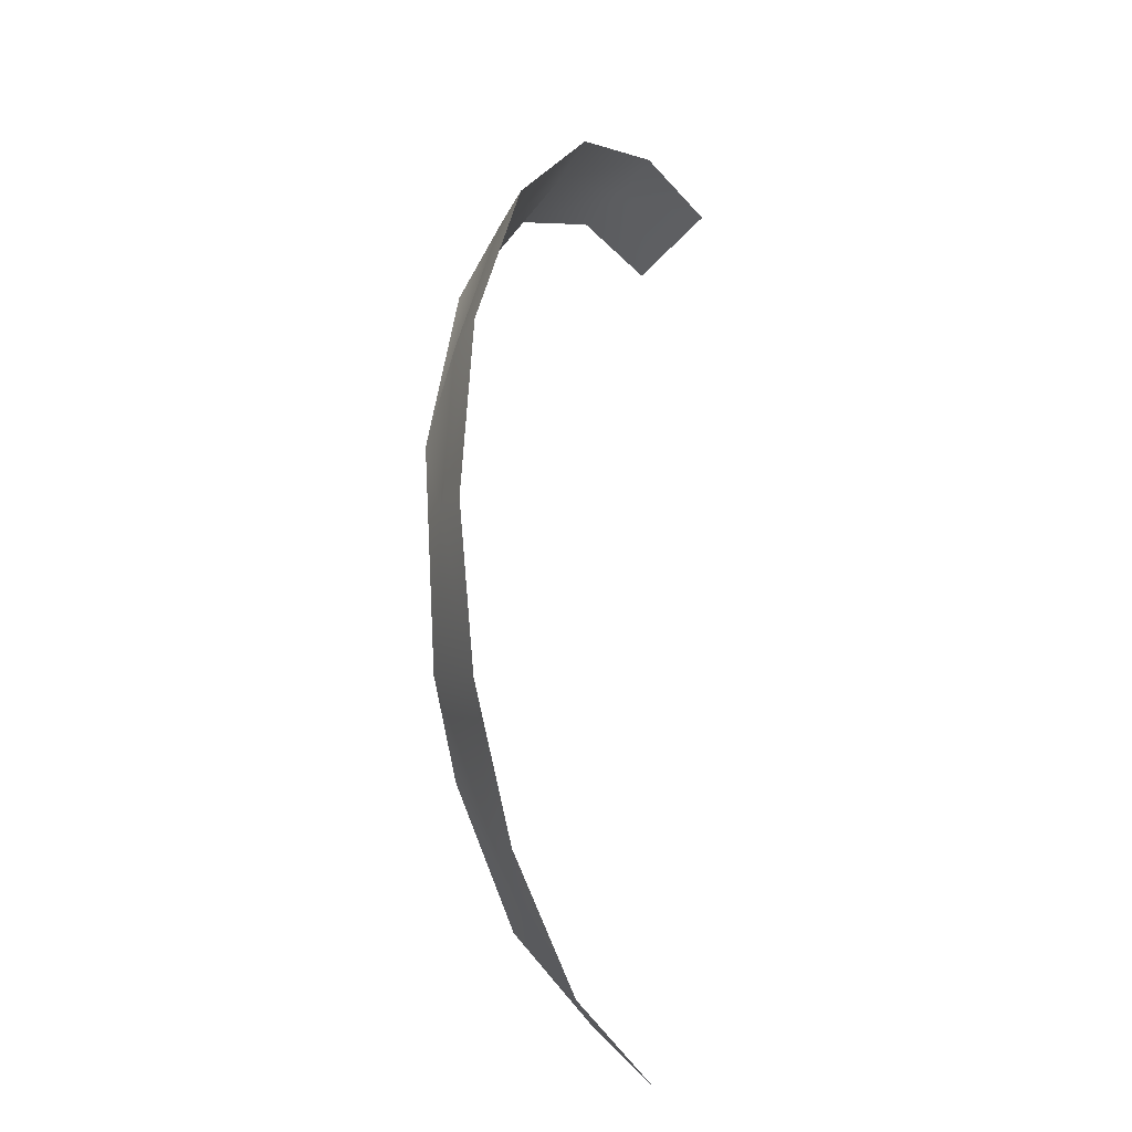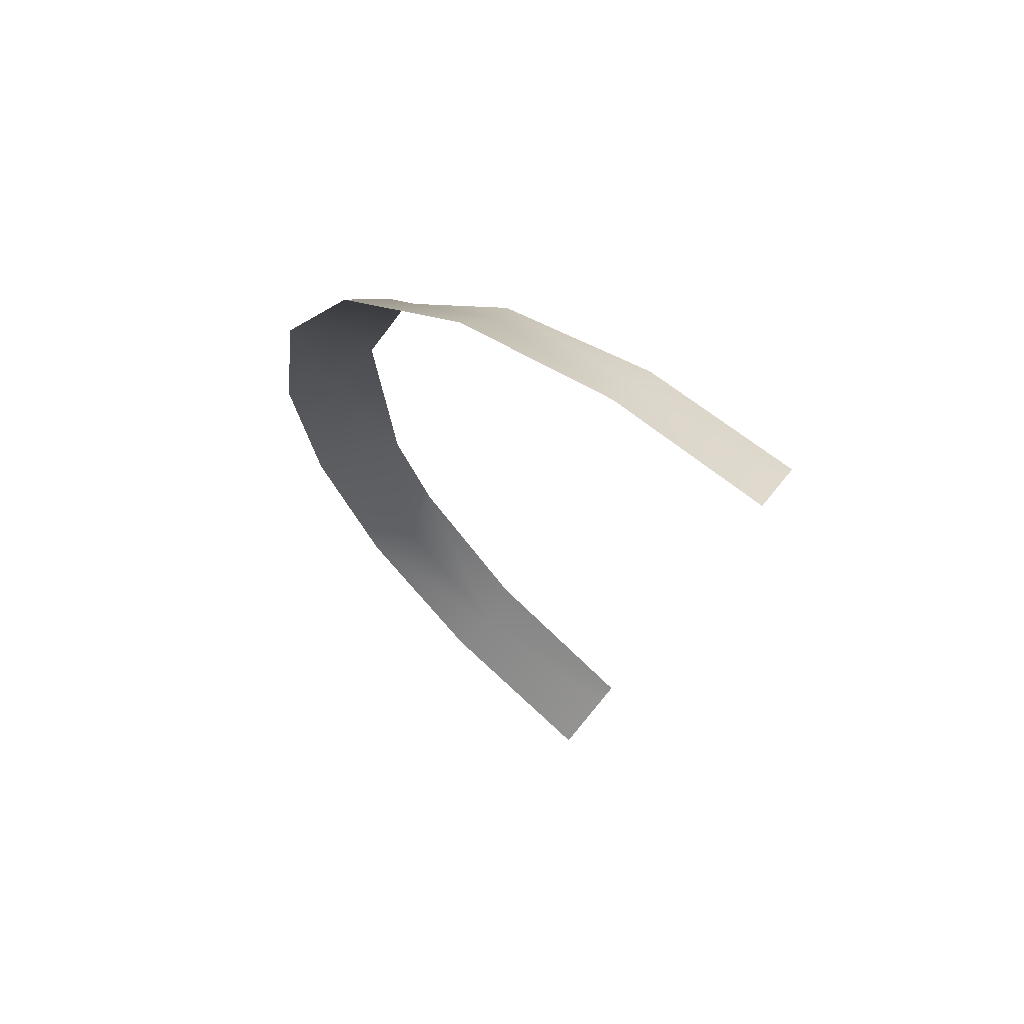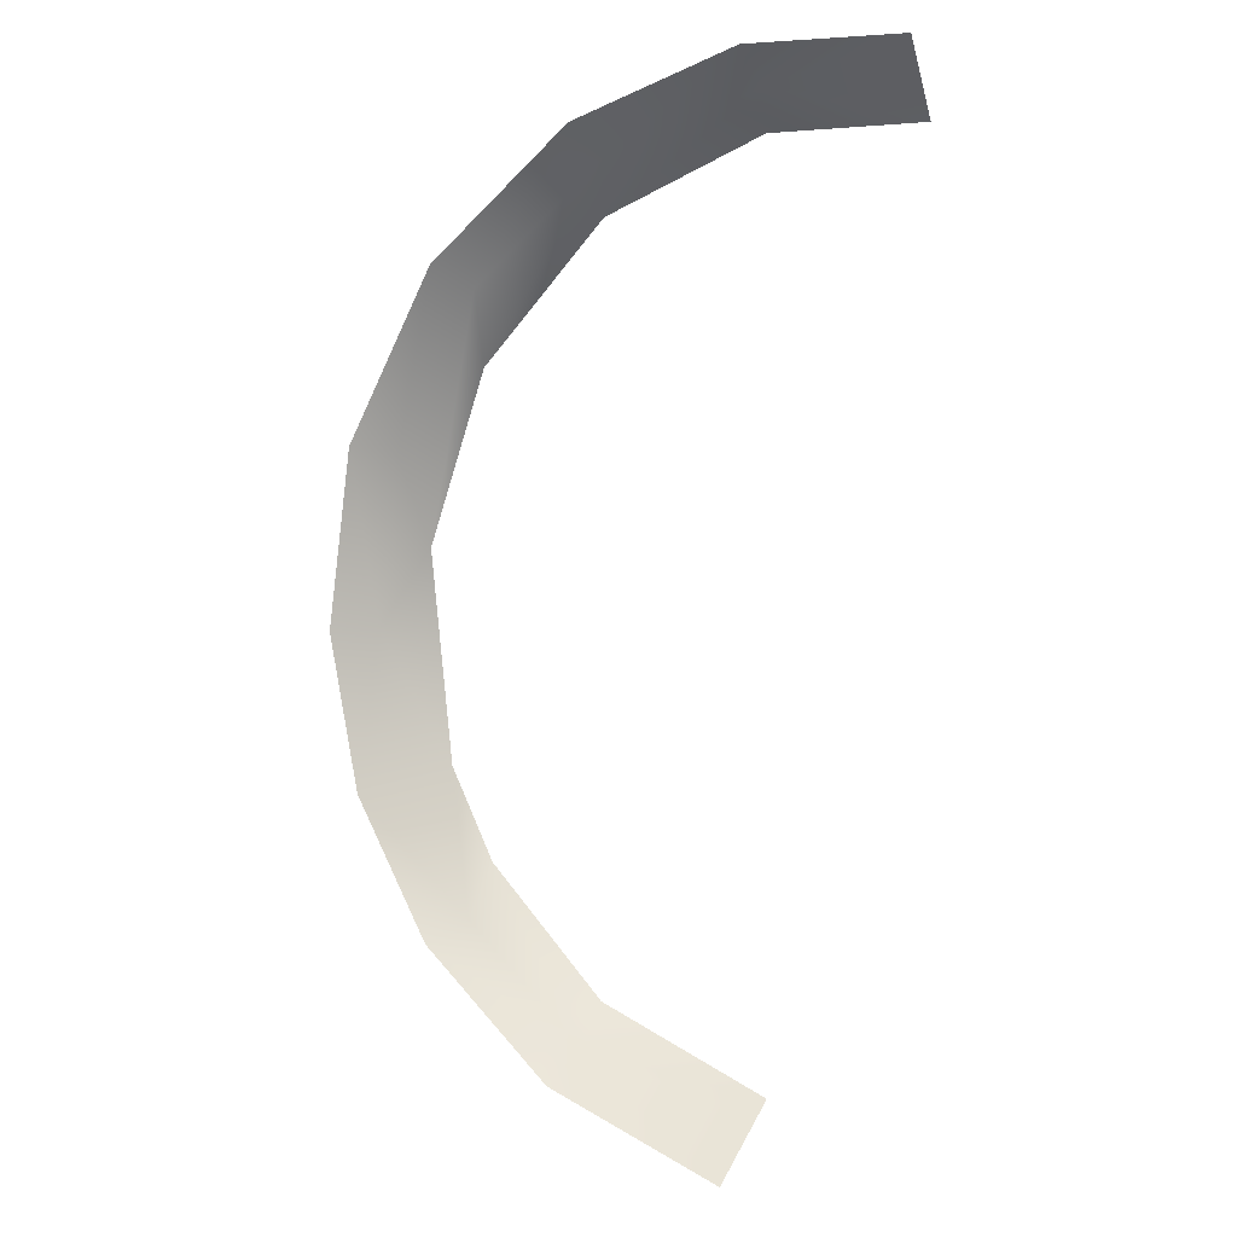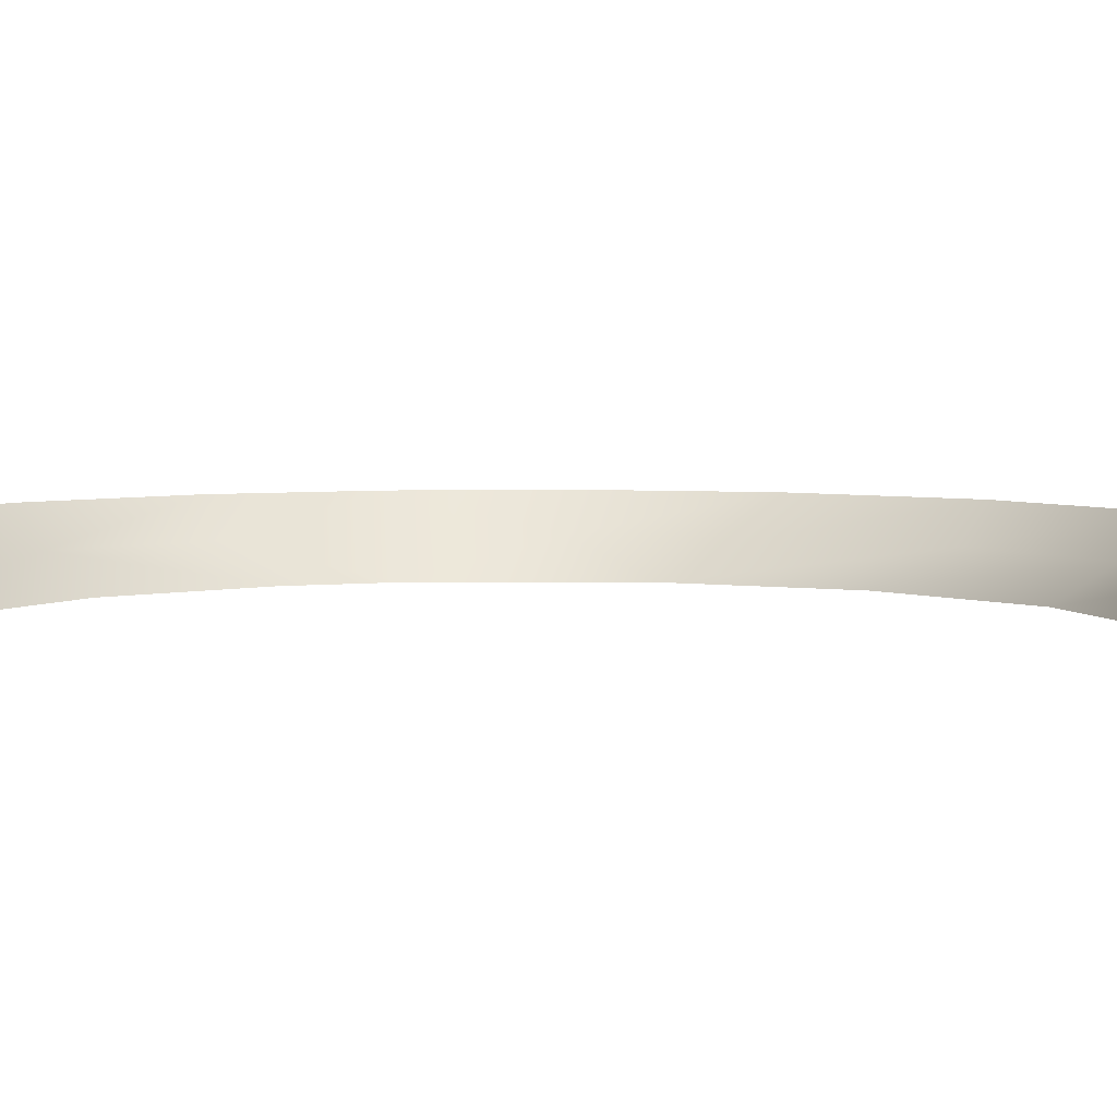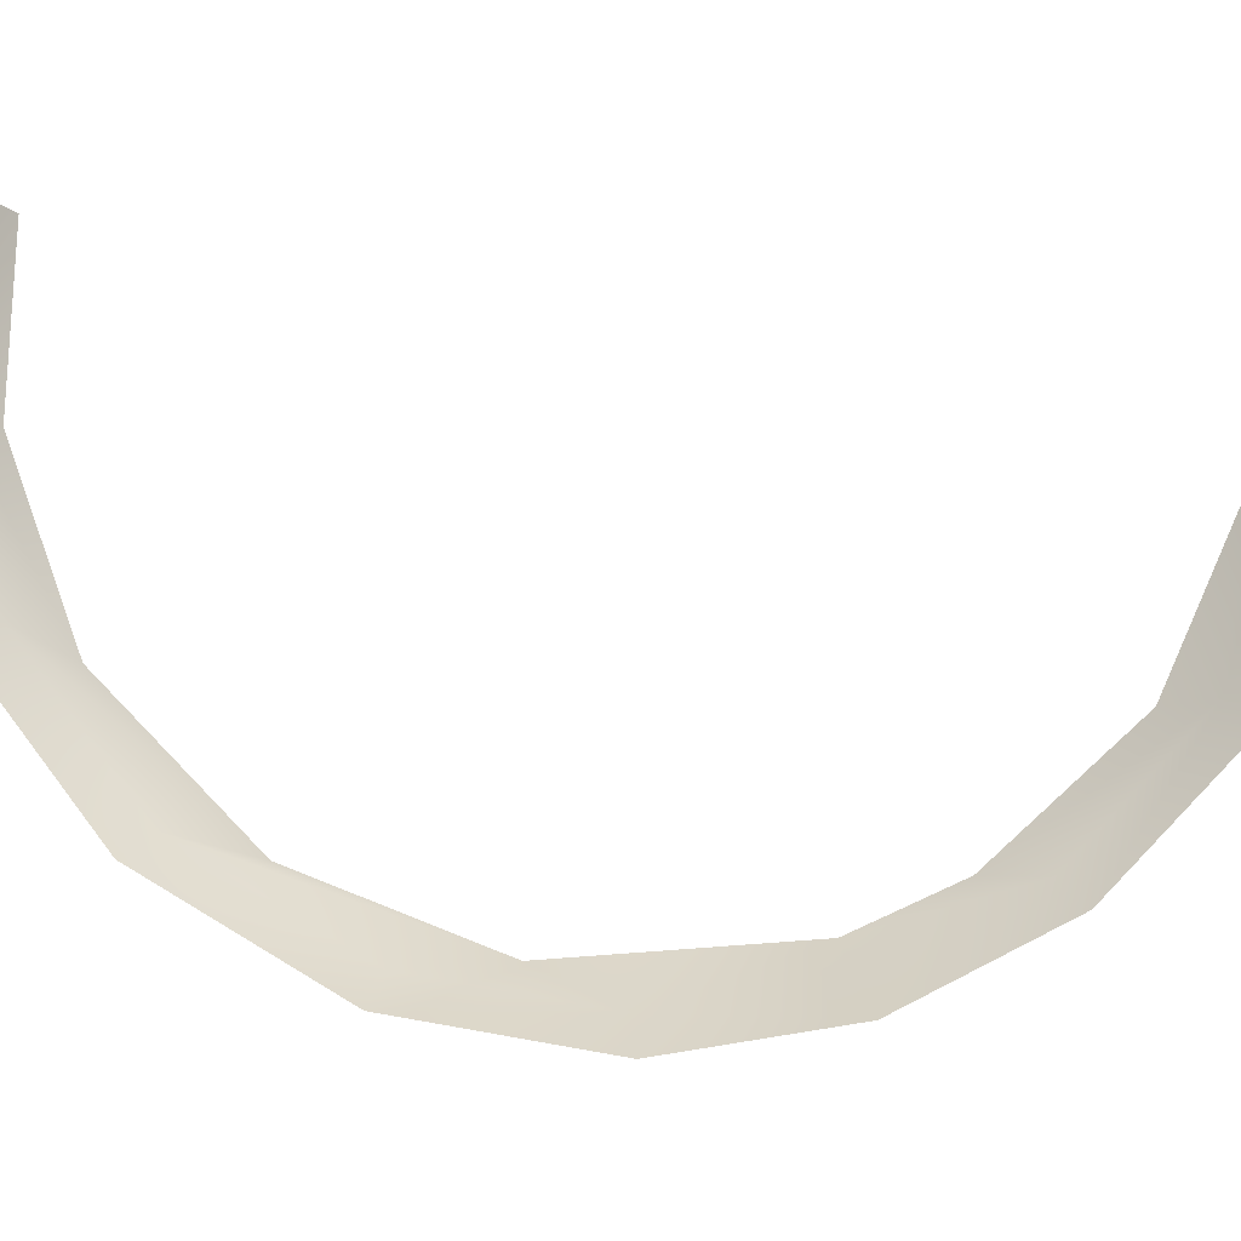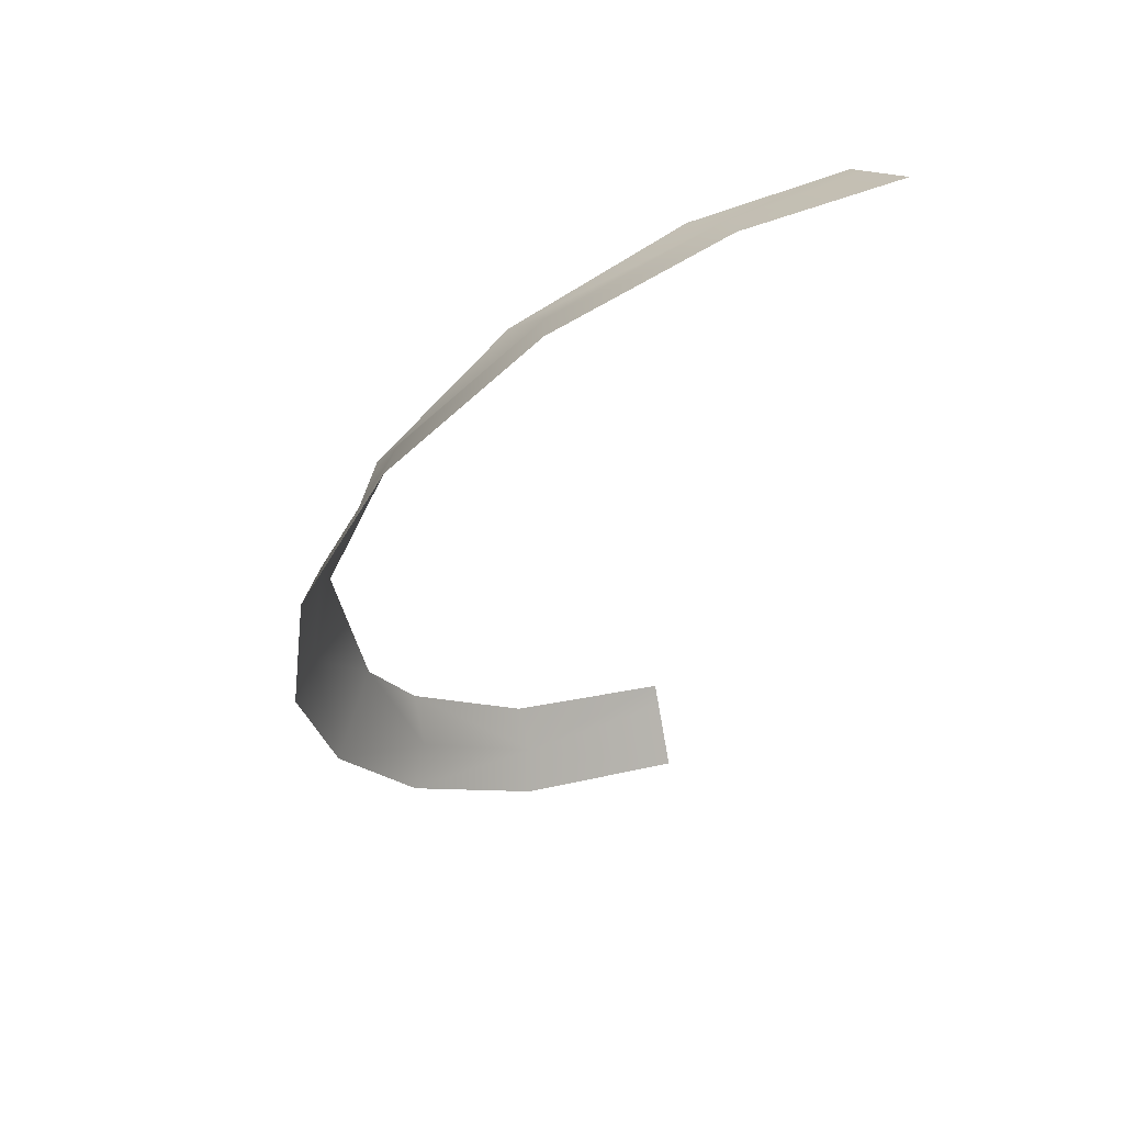
<metadata>
{"format":"obj","ext":"obj","renderer":"f3d","projection":"perspective","resolution":1024,"background":"white","views":[{"elev":-16.5,"azim":115.1,"up":"+Z"},{"elev":66.3,"azim":-141.4,"up":"+Z"},{"elev":4.5,"azim":-150.8,"up":"+Z"},{"elev":4.3,"azim":-84.0,"up":"+Y"},{"elev":77.7,"azim":92.1,"up":"+Y"},{"elev":59.7,"azim":157.8,"up":"+Z"}]}
</metadata>
<code>
o Group78/mesh94/mesh94-geometry#mesh94-geometry
v 0.2646 0.02222 -0.1461
v 0.26 0.02105 -0.1473
v 0.2599 0.02164 -0.1467
v 0.265 0.02105 -0.1473
v 0.2598 0.02222 -0.1462
v 0.2704 0.02105 -0.1495
v 0.2597 0.02281 -0.1457
v 0.2697 0.02222 -0.1478
v 0.2596 0.02339 -0.1452
v 0.2647 0.02339 -0.1451
v 0.2746 0.02105 -0.1539
v 0.2702 0.02339 -0.1469
v 0.2742 0.02222 -0.1515
v 0.2766 0.02105 -0.1594
v 0.275 0.02339 -0.1508
v 0.277 0.02222 -0.1566
v 0.2778 0.02222 -0.1619
v 0.278 0.02339 -0.1563
v 0.2758 0.02105 -0.1663
v 0.2778 0.02339 -0.167
v 0.2788 0.02339 -0.162
v 0.2745 0.02222 -0.1708
v 0.2753 0.02339 -0.1714
v 0.2744 0.02105 -0.1692
v 0.2705 0.02222 -0.1744
v 0.271 0.02339 -0.1753
v 0.2705 0.02105 -0.1731
v 0.2652 0.02339 -0.1775
v 0.2649 0.02105 -0.1754
v 0.2652 0.02281 -0.177
v 0.265 0.02164 -0.1759
v 0.2651 0.02222 -0.1764
f 1 2 3
f 3 2 1
f 1 4 2
f 2 4 1
f 1 3 5
f 5 3 1
f 1 6 4
f 4 6 1
f 7 1 5
f 5 1 7
f 6 1 8
f 8 1 6
f 9 1 7
f 7 1 9
f 10 8 1
f 1 8 10
f 11 6 8
f 8 6 11
f 10 1 9
f 9 1 10
f 12 8 10
f 10 8 12
f 11 8 13
f 13 8 11
f 13 8 12
f 12 8 13
f 14 11 13
f 13 11 14
f 15 13 12
f 12 13 15
f 16 14 13
f 13 14 16
f 16 13 15
f 15 13 16
f 17 14 16
f 16 14 17
f 18 16 15
f 15 16 18
f 17 19 14
f 14 19 17
f 17 16 18
f 18 16 17
f 20 19 17
f 17 19 20
f 21 17 18
f 18 17 21
f 20 22 19
f 19 22 20
f 20 17 21
f 21 17 20
f 20 23 22
f 22 23 20
f 22 24 19
f 19 24 22
f 23 25 22
f 22 25 23
f 22 25 24
f 24 25 22
f 23 26 25
f 25 26 23
f 24 25 27
f 27 25 24
f 28 25 26
f 26 25 28
f 27 25 29
f 29 25 27
f 28 30 25
f 25 30 28
f 25 31 29
f 29 31 25
f 30 32 25
f 25 32 30
f 32 31 25
f 25 31 32

</code>
